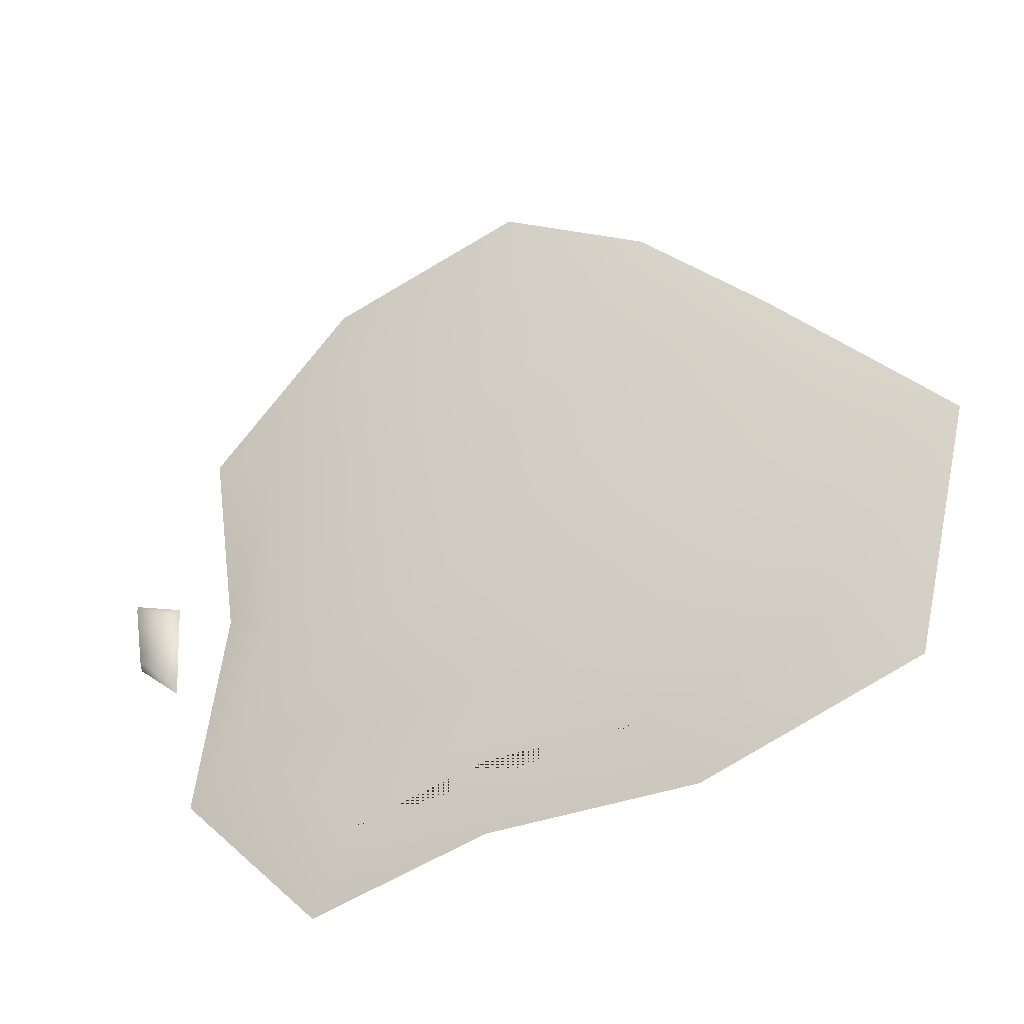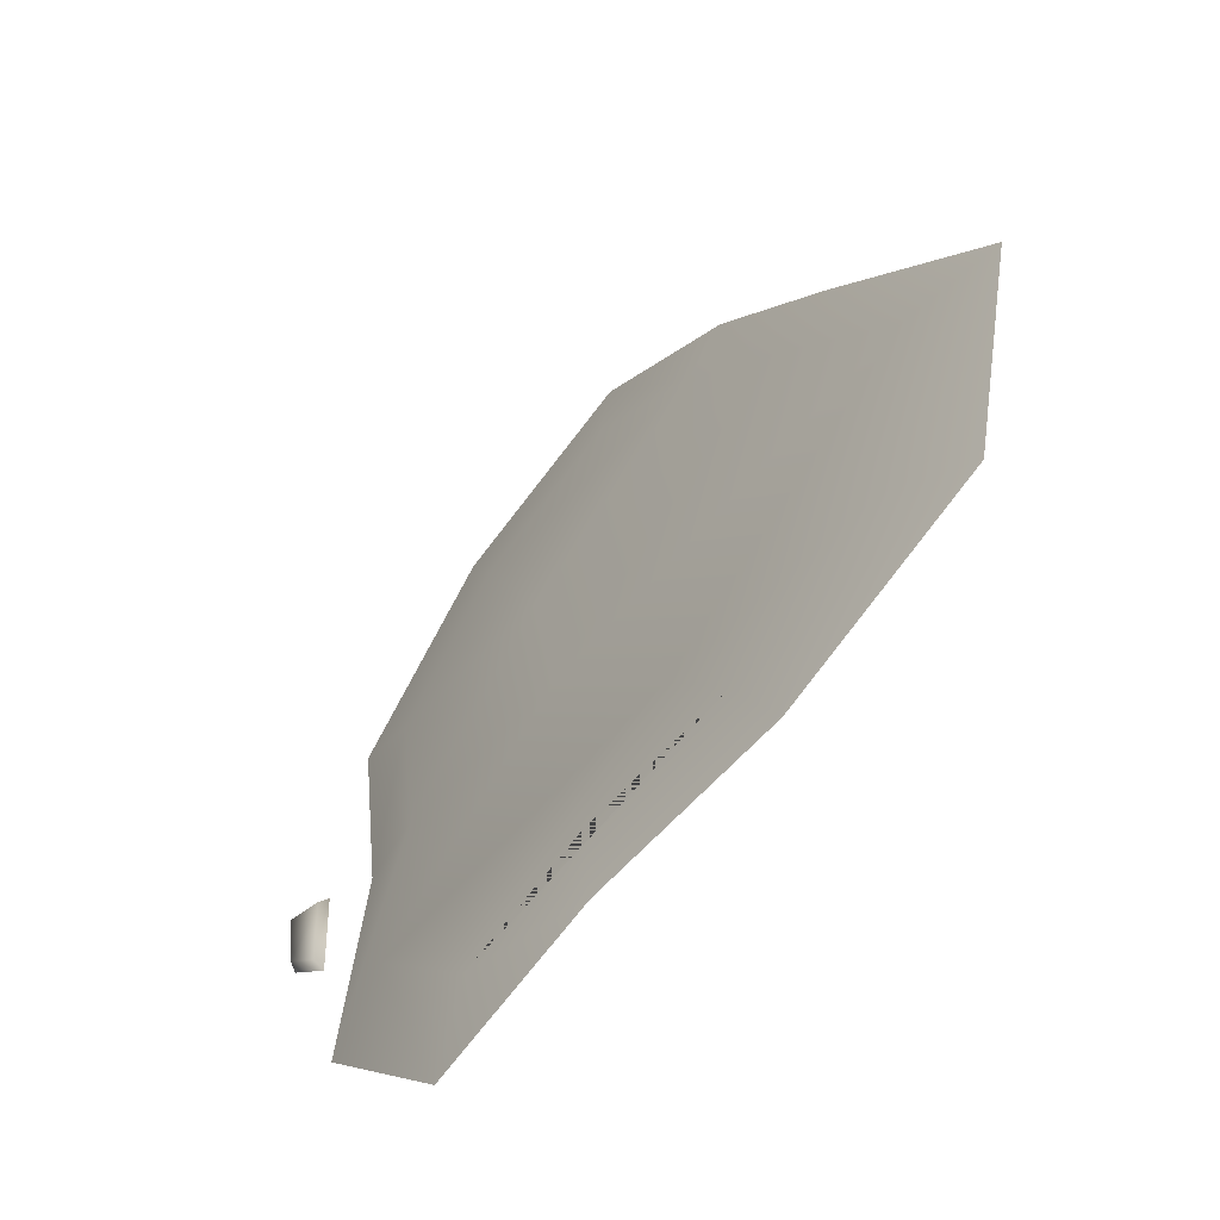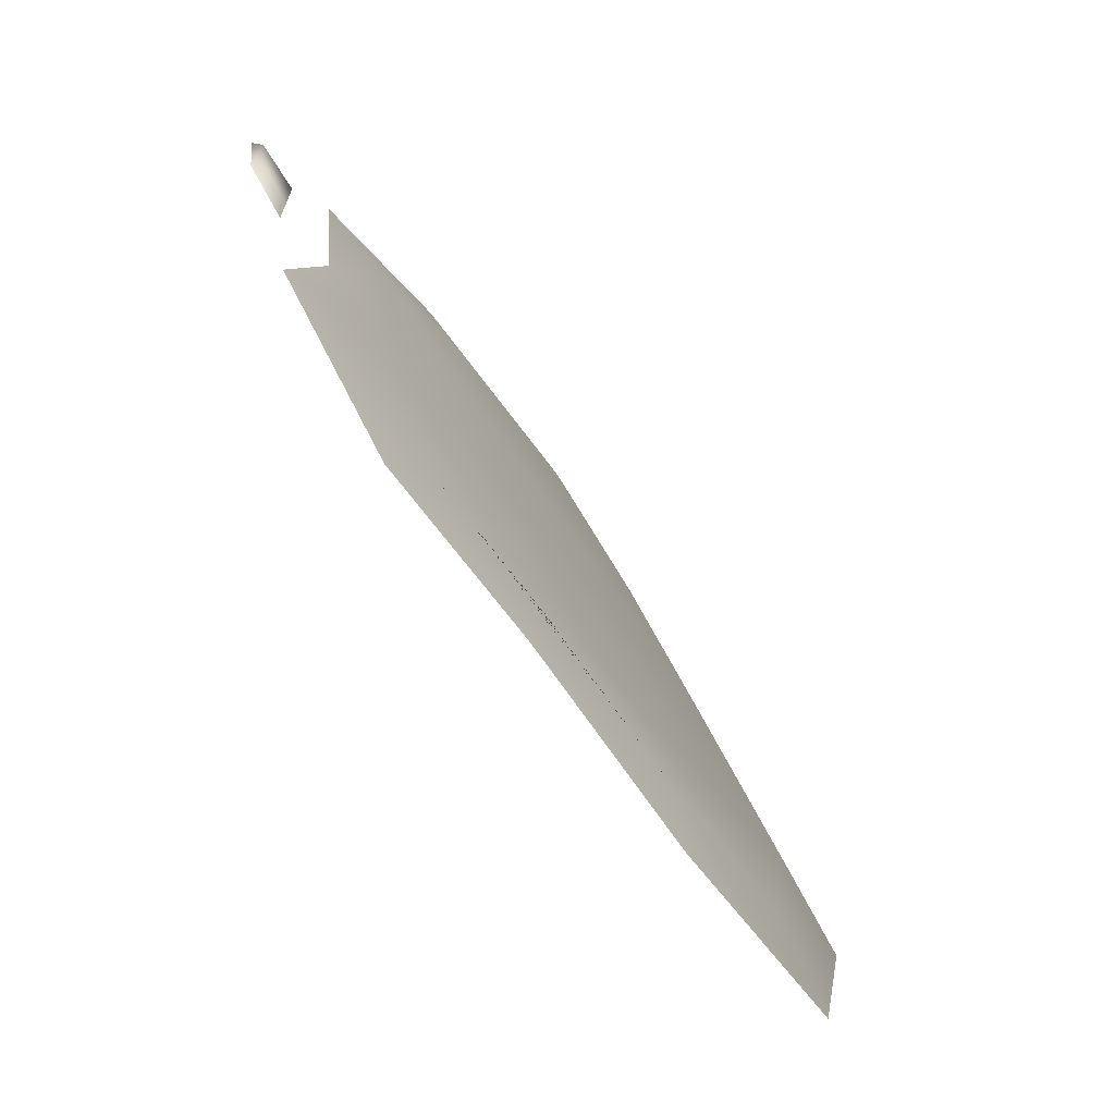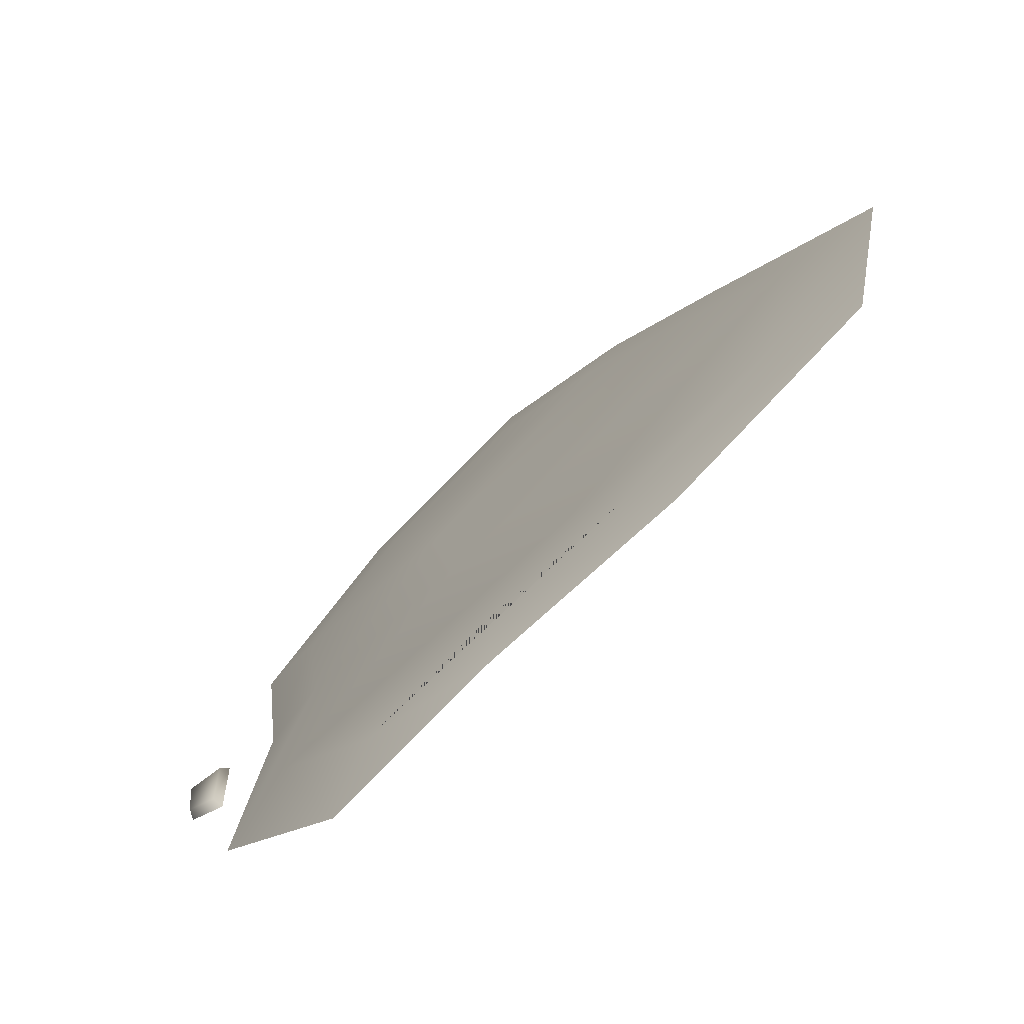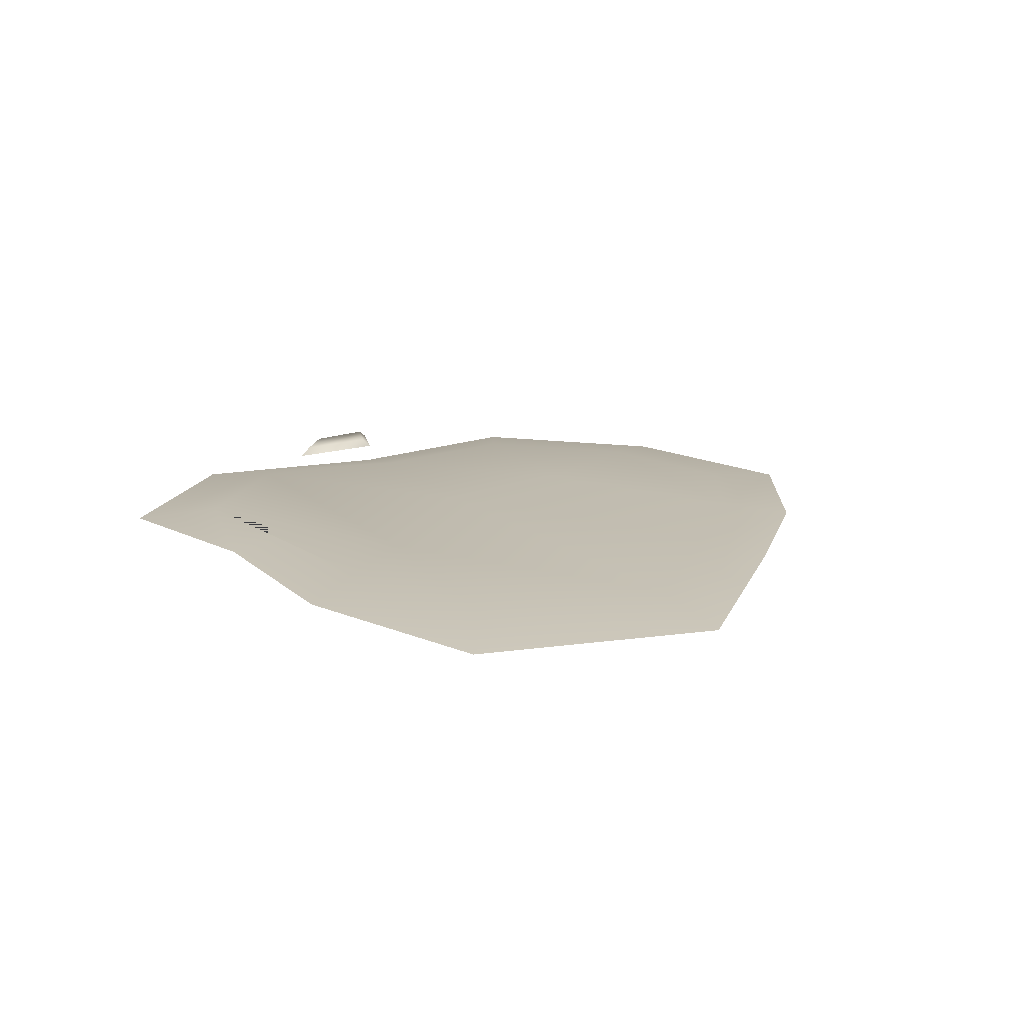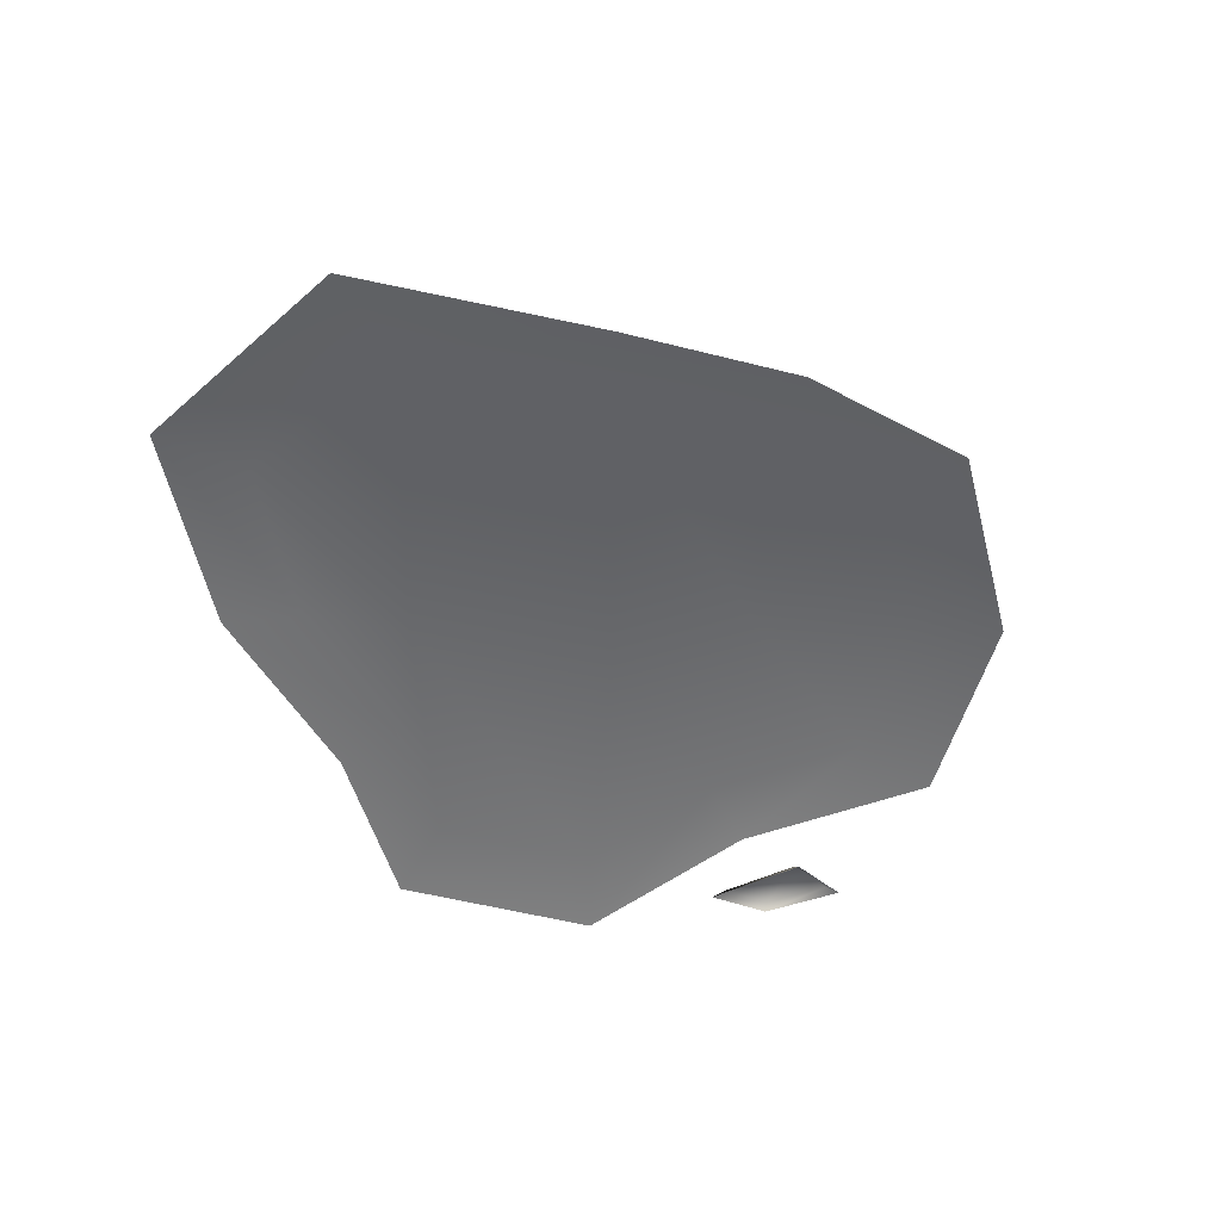
<metadata>
{"format":"obj","ext":"obj","renderer":"f3d","projection":"perspective","resolution":1024,"background":"white","views":[{"elev":-34.3,"azim":-151.8,"up":"+Z"},{"elev":-56.4,"azim":-129.3,"up":"+Z"},{"elev":-75.6,"azim":125.4,"up":"+Z"},{"elev":-72.4,"azim":-136.9,"up":"+Z"},{"elev":15.7,"azim":-119.9,"up":"+Y"},{"elev":-52.9,"azim":-60.3,"up":"+Y"}]}
</metadata>
<code>
g IL_FloorDecor_6
v 0.184 0 1.082e-07
v 0.2015 0 0.1164
v 0.1582 0.00652 0.09199
v 0.1444 0.00652 0.0005524
v 0.05095 0.00652 0.08113
v 0.09125 0.00652 0.1589
v 0.03378 0.00652 -0.004786
v 0.1582 0.00652 -0.09088
v -0.1261 0.00652 0.08536
v -0.06878 0.00652 0.1427
v 0.09125 0.00652 0.1589
v -0.04577 0.00652 -0.0917
v -0.2052 0.00652 0.0005523
v -0.1603 0 0.1079
v -0.2608 0 1.017e-08
v -0.08729 0 0.1809
v -3.514e-08 0 0.2327
v -0.0001841 0.00652 0.1834
v 0.1164 0 0.2015
v 0.2015 0 0.1164
v 0.1582 0.00652 0.09199
v 0.09125 0.00652 -0.1578
v 0.1164 0 -0.2015
v 0.2015 0 -0.1164
v 0.01313 0 -0.1765
v 0.01013 0.00652 -0.1381
v -0.107 0 -0.1772
v -0.08425 0.00652 -0.1387
v -0.2278 0 -0.137
v -0.1792 0.00652 -0.1071
v -0.2052 0.00652 0.0005523
v -0.2608 0 1.017e-08
v 0.2015 0 -0.1164
v 0.184 0 1.082e-07
v 0.1444 0.00652 0.0005524
v 0.1582 0.00652 -0.09088
v 0.2452 0.0004904 -0.01599
v 0.2531 0.0004904 0.03076
v 0.2493 0.005389 0.02422
v 0.2429 0.005389 -0.01295
v 0.2178 0.0004904 -0.03871
v 0.2241 0.005389 0.01514
v 0.2214 0.0004904 0.01933
v 0.2212 0.005389 -0.03102
g IL_FloorDecor_6_0
f 3 2 1
f 4 3 1
f 3 4 5
f 6 3 5
f 5 4 7
f 4 8 7
f 5 7 9
f 10 5 9
f 11 5 10
f 7 8 12
f 9 7 13
f 7 12 13
f 9 13 14
f 13 15 14
f 9 14 16
f 10 9 16
f 10 16 17
f 18 10 17
f 18 11 10
f 18 17 19
f 11 18 19
f 11 19 20
f 21 11 20
f 8 22 12
f 22 8 23
f 8 24 23
f 22 23 25
f 26 22 25
f 26 25 27
f 22 26 28
f 28 26 27
f 12 22 28
f 28 27 29
f 12 28 30
f 30 28 29
f 31 12 30
f 30 29 32
f 31 30 32
f 35 34 33
f 36 35 33
f 39 38 37
f 40 39 37
f 40 37 41
f 39 42 38
f 39 40 42
f 42 43 38
f 44 41 43
f 44 40 41
f 40 44 42
f 42 44 43

</code>
